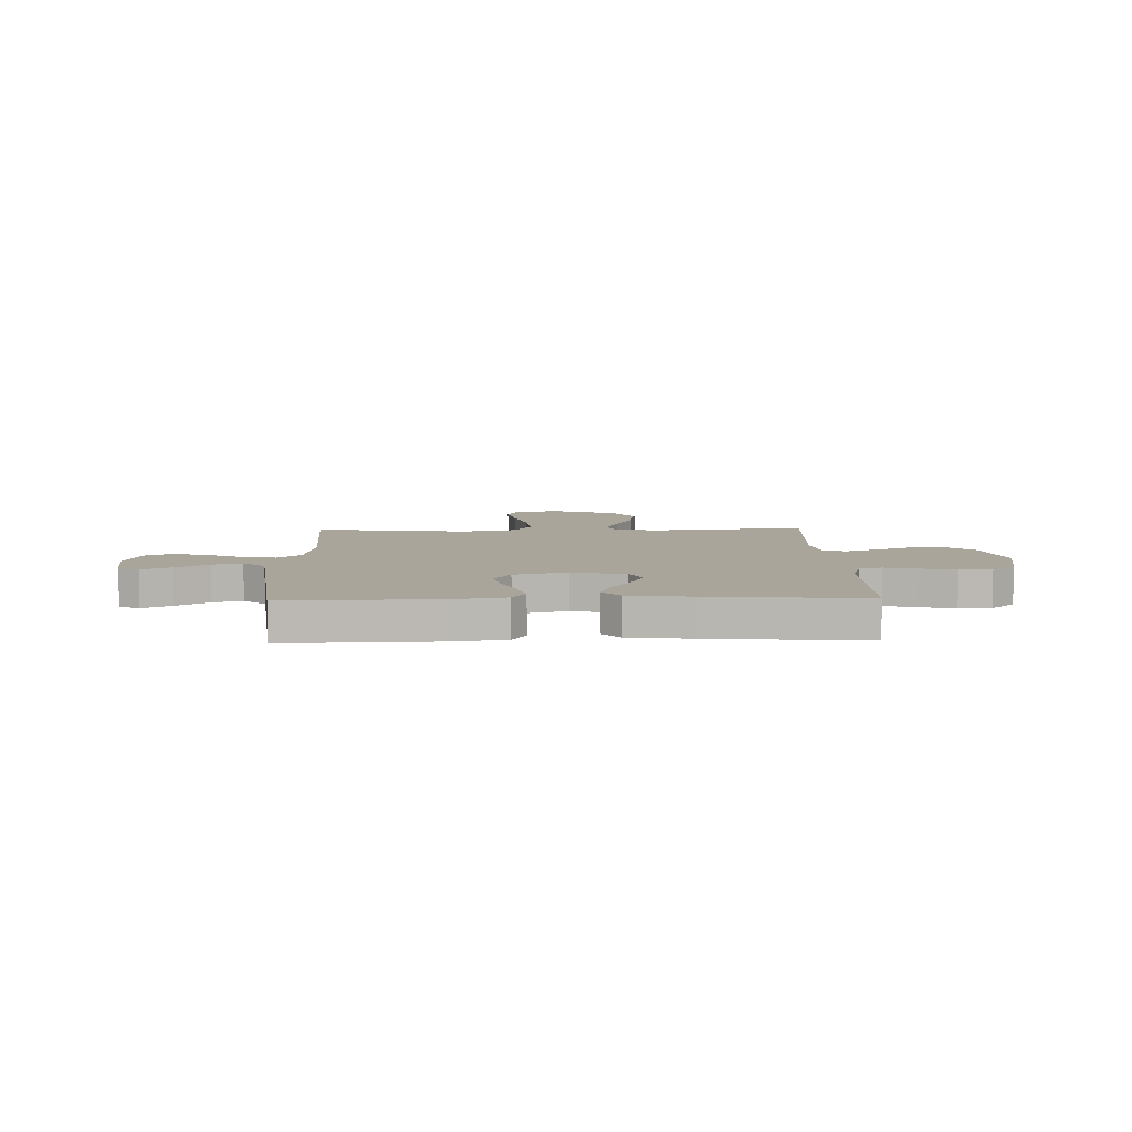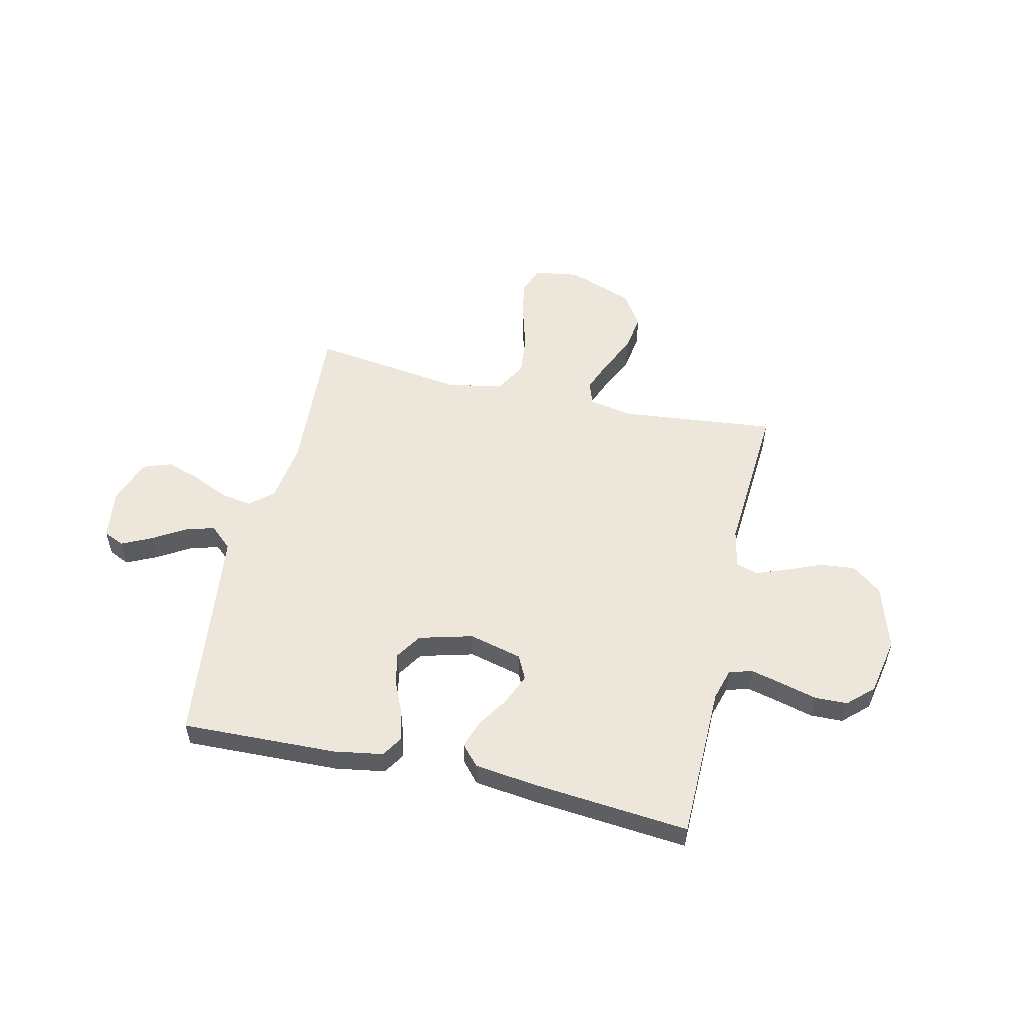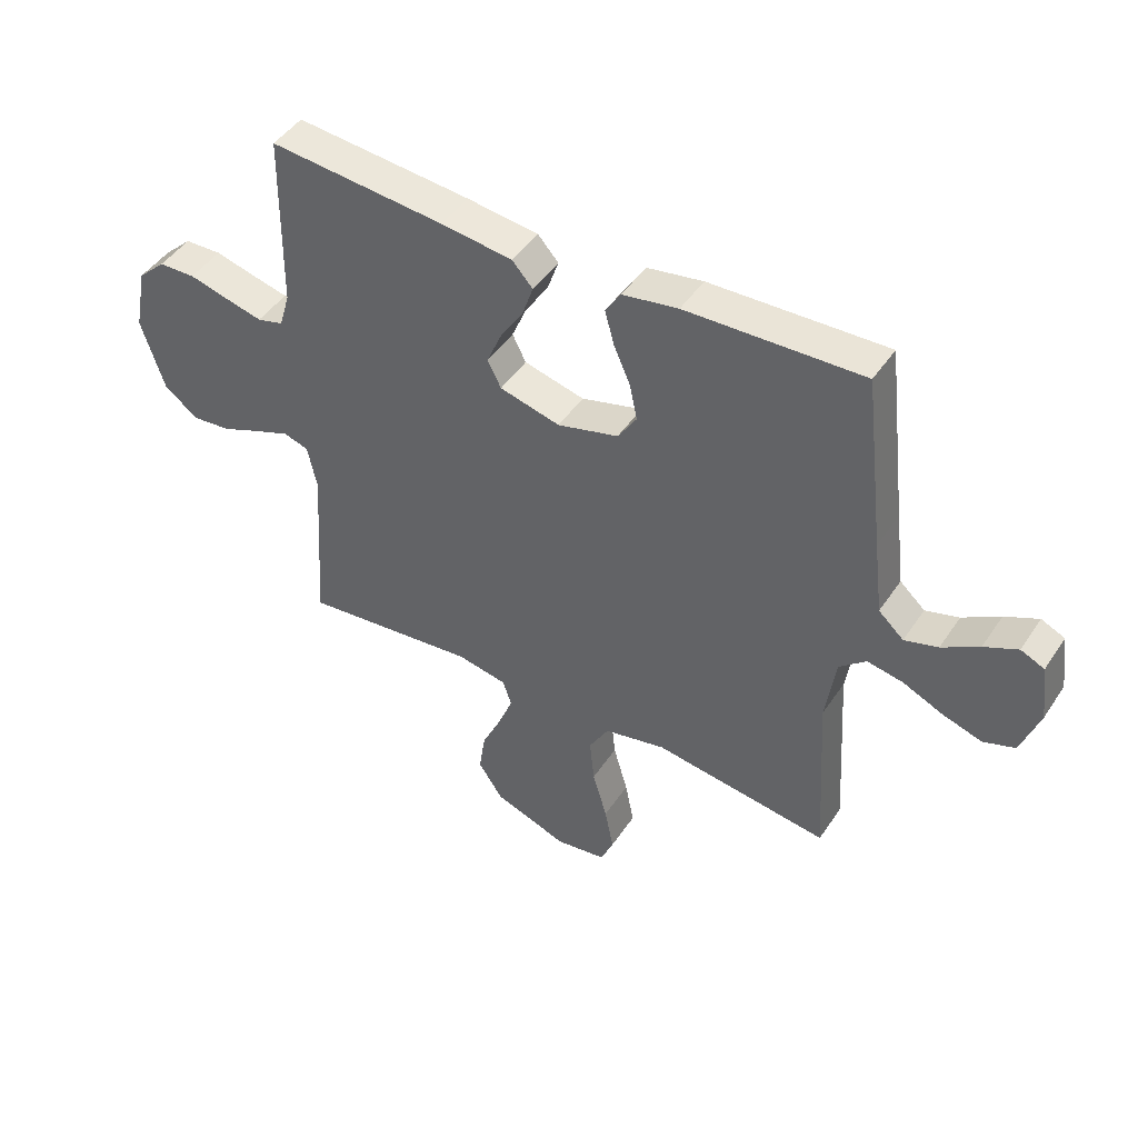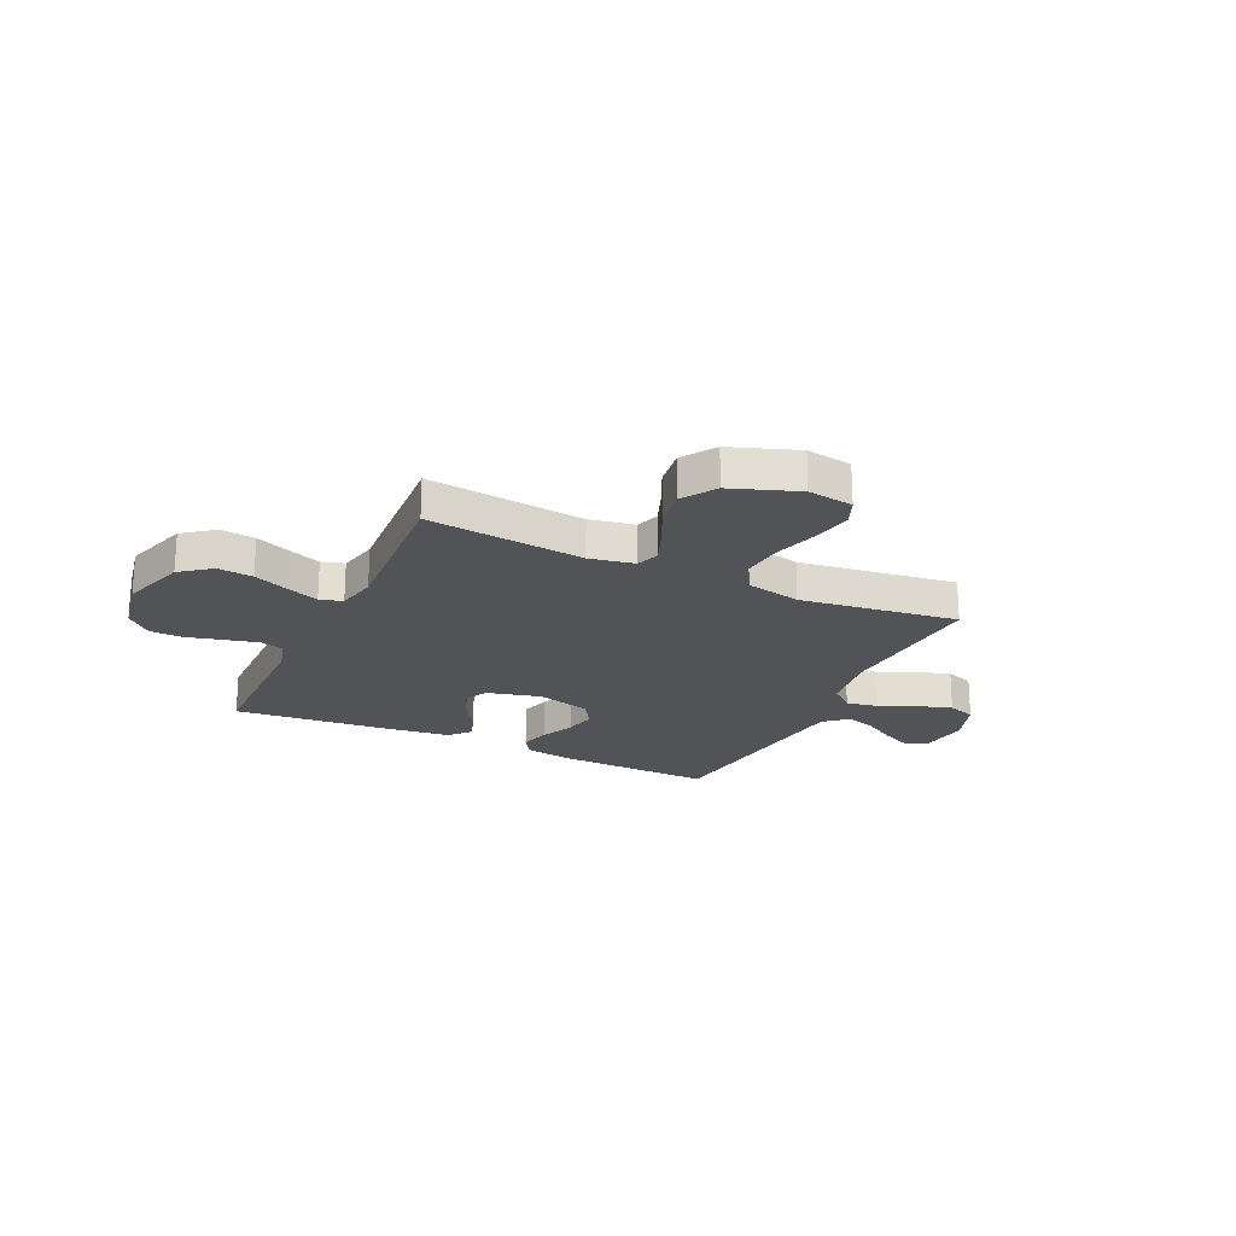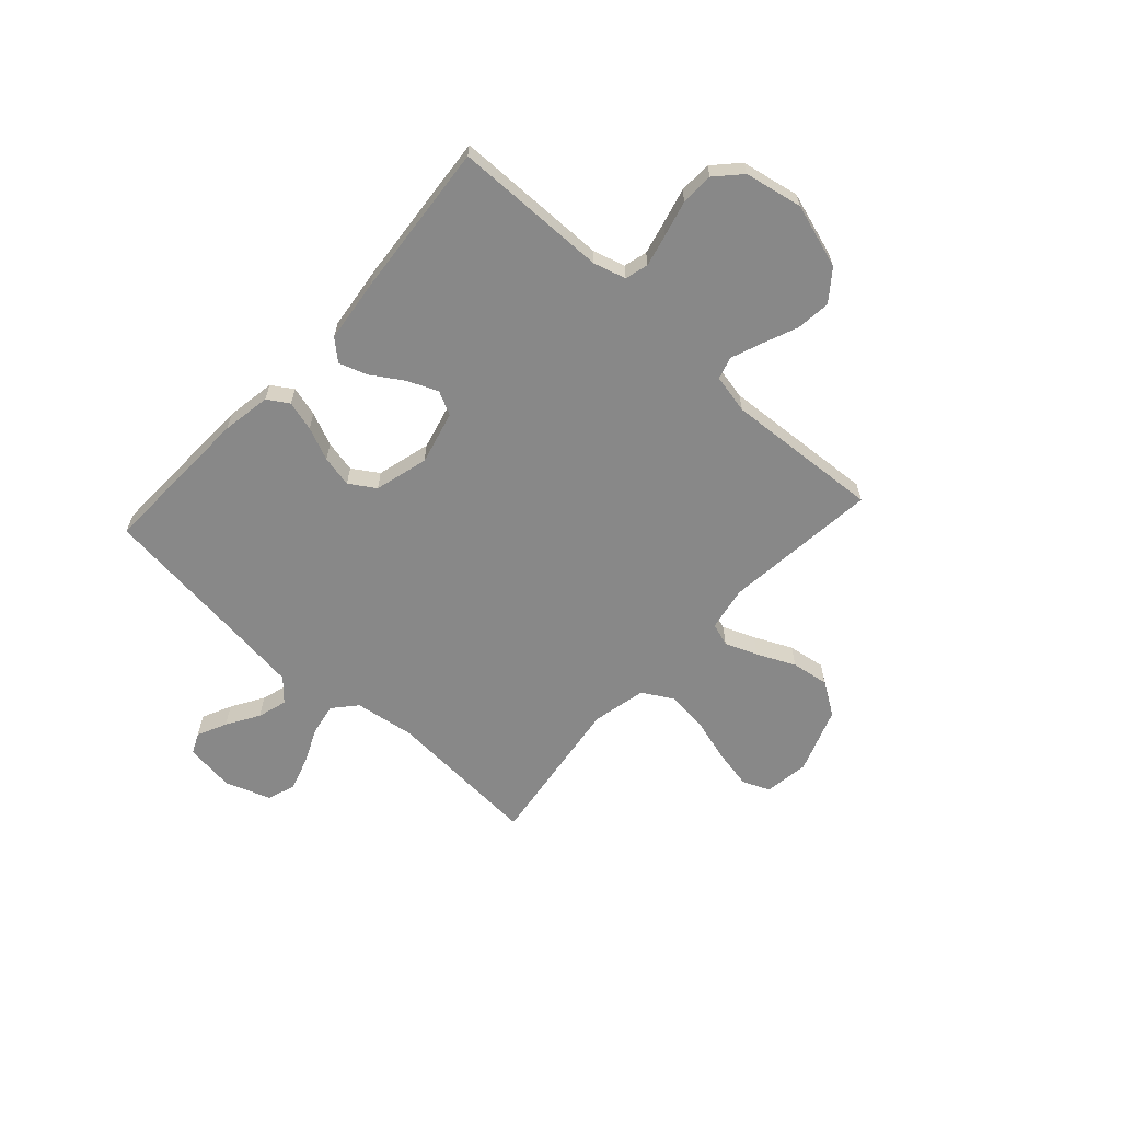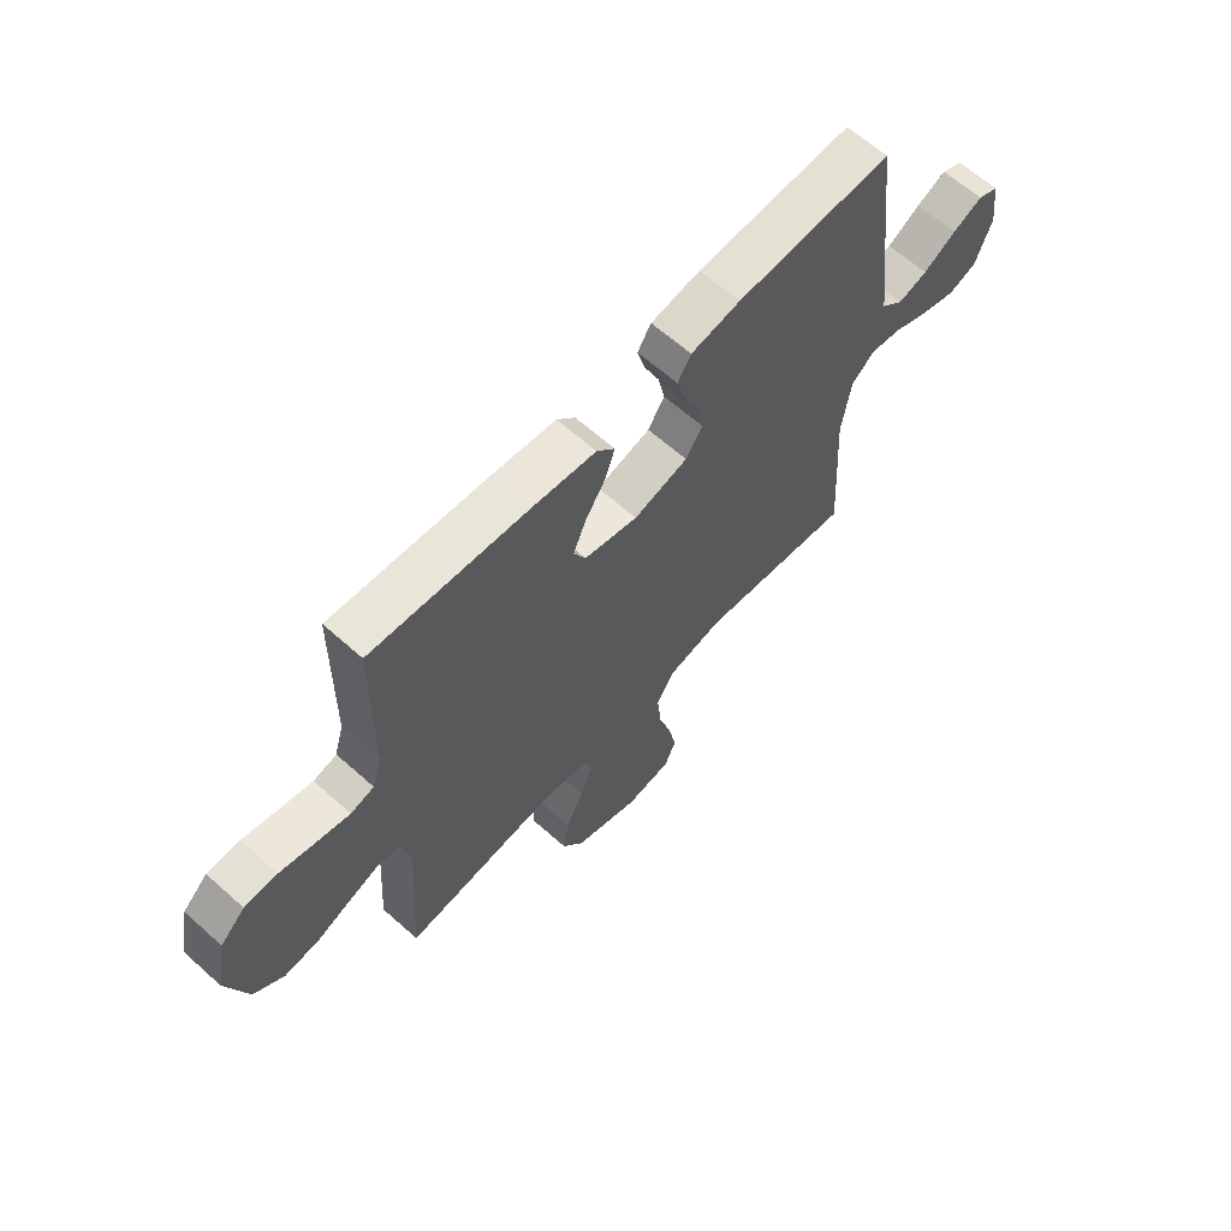
<metadata>
{"format":"obj","ext":"obj","renderer":"f3d","projection":"perspective","resolution":1024,"background":"white","views":[{"elev":7.6,"azim":-1.6,"up":"+Y"},{"elev":54.1,"azim":13.0,"up":"+Y"},{"elev":46.0,"azim":-148.2,"up":"+Z"},{"elev":-21.8,"azim":154.7,"up":"+Y"},{"elev":-62.9,"azim":47.7,"up":"+Y"},{"elev":63.6,"azim":132.0,"up":"+Z"}]}
</metadata>
<code>
v 0.5 0.07 -0.5
v 0.2 0.07 -0.468
v 0.114 0.07 -0.484
v 0.099 0.07 -0.529
v 0.124 0.07 -0.592
v 0.158 0.07 -0.665
v 0.169 0.07 -0.738
v 0.127 0.07 -0.802
v 0 0.07 -0.848
v -0.087 0.07 -0.835
v -0.109 0.07 -0.783
v -0.094 0.07 -0.706
v -0.069 0.07 -0.62
v -0.061 0.07 -0.541
v -0.095 0.07 -0.482
v -0.2 0.07 -0.459
v -0.5 0.07 -0.5
v -0.481 0.07 -0.2
v -0.498 0.07 -0.083
v -0.543 0.07 -0.044
v -0.604 0.07 -0.055
v -0.673 0.07 -0.086
v -0.74 0.07 -0.107
v -0.794 0.07 -0.088
v -0.825 0.07 0
v -0.812 0.07 0.097
v -0.772 0.07 0.115
v -0.715 0.07 0.088
v -0.652 0.07 0.05
v -0.595 0.07 0.033
v -0.552 0.07 0.072
v -0.536 0.07 0.2
v -0.5 0.07 0.5
v -0.2 0.07 0.49
v -0.105 0.07 0.474
v -0.079 0.07 0.433
v -0.095 0.07 0.375
v -0.123 0.07 0.311
v -0.136 0.07 0.25
v -0.104 0.07 0.2
v 0 0.07 0.172
v 0.103 0.07 0.198
v 0.126 0.07 0.244
v 0.101 0.07 0.303
v 0.062 0.07 0.364
v 0.043 0.07 0.419
v 0.078 0.07 0.458
v 0.2 0.07 0.473
v 0.5 0.07 0.5
v 0.504 0.07 0.2
v 0.522 0.07 0.138
v 0.567 0.07 0.126
v 0.629 0.07 0.141
v 0.698 0.07 0.159
v 0.761 0.07 0.157
v 0.809 0.07 0.112
v 0.831 0.07 0
v 0.792 0.07 -0.124
v 0.734 0.07 -0.169
v 0.667 0.07 -0.162
v 0.599 0.07 -0.134
v 0.539 0.07 -0.111
v 0.496 0.07 -0.124
v 0.48 0.07 -0.2
v 0.5 0 -0.5
v 0.2 0 -0.468
v 0.114 0 -0.484
v 0.099 0 -0.529
v 0.124 0 -0.592
v 0.158 0 -0.665
v 0.169 0 -0.738
v 0.127 0 -0.802
v 0 0 -0.848
v -0.087 0 -0.835
v -0.109 0 -0.783
v -0.094 0 -0.706
v -0.069 0 -0.62
v -0.061 0 -0.541
v -0.095 0 -0.482
v -0.2 0 -0.459
v -0.5 0 -0.5
v -0.481 0 -0.2
v -0.498 0 -0.083
v -0.543 0 -0.044
v -0.604 0 -0.055
v -0.673 0 -0.086
v -0.74 0 -0.107
v -0.794 0 -0.088
v -0.825 0 0
v -0.812 0 0.097
v -0.772 0 0.115
v -0.715 0 0.088
v -0.652 0 0.05
v -0.595 0 0.033
v -0.552 0 0.072
v -0.536 0 0.2
v -0.5 0 0.5
v -0.2 0 0.49
v -0.105 0 0.474
v -0.079 0 0.433
v -0.095 0 0.375
v -0.123 0 0.311
v -0.136 0 0.25
v -0.104 0 0.2
v 0 0 0.172
v 0.103 0 0.198
v 0.126 0 0.244
v 0.101 0 0.303
v 0.062 0 0.364
v 0.043 0 0.419
v 0.078 0 0.458
v 0.2 0 0.473
v 0.5 0 0.5
v 0.504 0 0.2
v 0.522 0 0.138
v 0.567 0 0.126
v 0.629 0 0.141
v 0.698 0 0.159
v 0.761 0 0.157
v 0.809 0 0.112
v 0.831 0 0
v 0.792 0 -0.124
v 0.734 0 -0.169
v 0.667 0 -0.162
v 0.599 0 -0.134
v 0.539 0 -0.111
v 0.496 0 -0.124
v 0.48 0 -0.2
f 58 59 60 61
f 58 61 62
f 57 58 62
f 56 57 62 63
f 53 54 55 56
f 52 53 56 63
f 47 48 49 50
f 47 50 51
f 44 45 46 47
f 43 44 47 51
f 42 43 51
f 41 42 51 52
f 35 36 37 38
f 35 38 39
f 32 33 34 35
f 31 32 35 39
f 30 31 39 40
f 26 27 28 29
f 26 29 30
f 25 26 30
f 24 25 30
f 21 22 23 24
f 20 21 24 30
f 19 20 30 40
f 16 17 18
f 15 16 18 19
f 10 11 12 13
f 10 13 14
f 9 10 14
f 8 9 14
f 5 6 7 8
f 4 5 8 14
f 3 4 14 15
f 64 1 2
f 63 64 2 3
f 41 52 63 3
f 19 40 41
f 3 15 19 41
f 125 124 123 122
f 126 125 122
f 126 122 121
f 127 126 121 120
f 120 119 118 117
f 127 120 117 116
f 114 113 112 111
f 115 114 111
f 111 110 109 108
f 115 111 108 107
f 115 107 106
f 116 115 106 105
f 102 101 100 99
f 103 102 99
f 99 98 97 96
f 103 99 96 95
f 104 103 95 94
f 93 92 91 90
f 94 93 90
f 94 90 89
f 94 89 88
f 88 87 86 85
f 94 88 85 84
f 104 94 84 83
f 82 81 80
f 83 82 80 79
f 77 76 75 74
f 78 77 74
f 78 74 73
f 78 73 72
f 72 71 70 69
f 78 72 69 68
f 79 78 68 67
f 66 65 128
f 67 66 128 127
f 67 127 116 105
f 105 104 83
f 105 83 79 67
f 1 65 66 2
f 2 66 67 3
f 3 67 68 4
f 4 68 69 5
f 5 69 70 6
f 6 70 71 7
f 7 71 72 8
f 8 72 73 9
f 9 73 74 10
f 10 74 75 11
f 11 75 76 12
f 12 76 77 13
f 13 77 78 14
f 14 78 79 15
f 15 79 80 16
f 16 80 81 17
f 17 81 82 18
f 18 82 83 19
f 19 83 84 20
f 20 84 85 21
f 21 85 86 22
f 22 86 87 23
f 23 87 88 24
f 24 88 89 25
f 25 89 90 26
f 26 90 91 27
f 27 91 92 28
f 28 92 93 29
f 29 93 94 30
f 30 94 95 31
f 31 95 96 32
f 32 96 97 33
f 33 97 98 34
f 34 98 99 35
f 35 99 100 36
f 36 100 101 37
f 37 101 102 38
f 38 102 103 39
f 39 103 104 40
f 40 104 105 41
f 41 105 106 42
f 42 106 107 43
f 43 107 108 44
f 44 108 109 45
f 45 109 110 46
f 46 110 111 47
f 47 111 112 48
f 48 112 113 49
f 49 113 114 50
f 50 114 115 51
f 51 115 116 52
f 52 116 117 53
f 53 117 118 54
f 54 118 119 55
f 55 119 120 56
f 56 120 121 57
f 57 121 122 58
f 58 122 123 59
f 59 123 124 60
f 60 124 125 61
f 61 125 126 62
f 62 126 127 63
f 63 127 128 64
f 64 128 65 1

</code>
